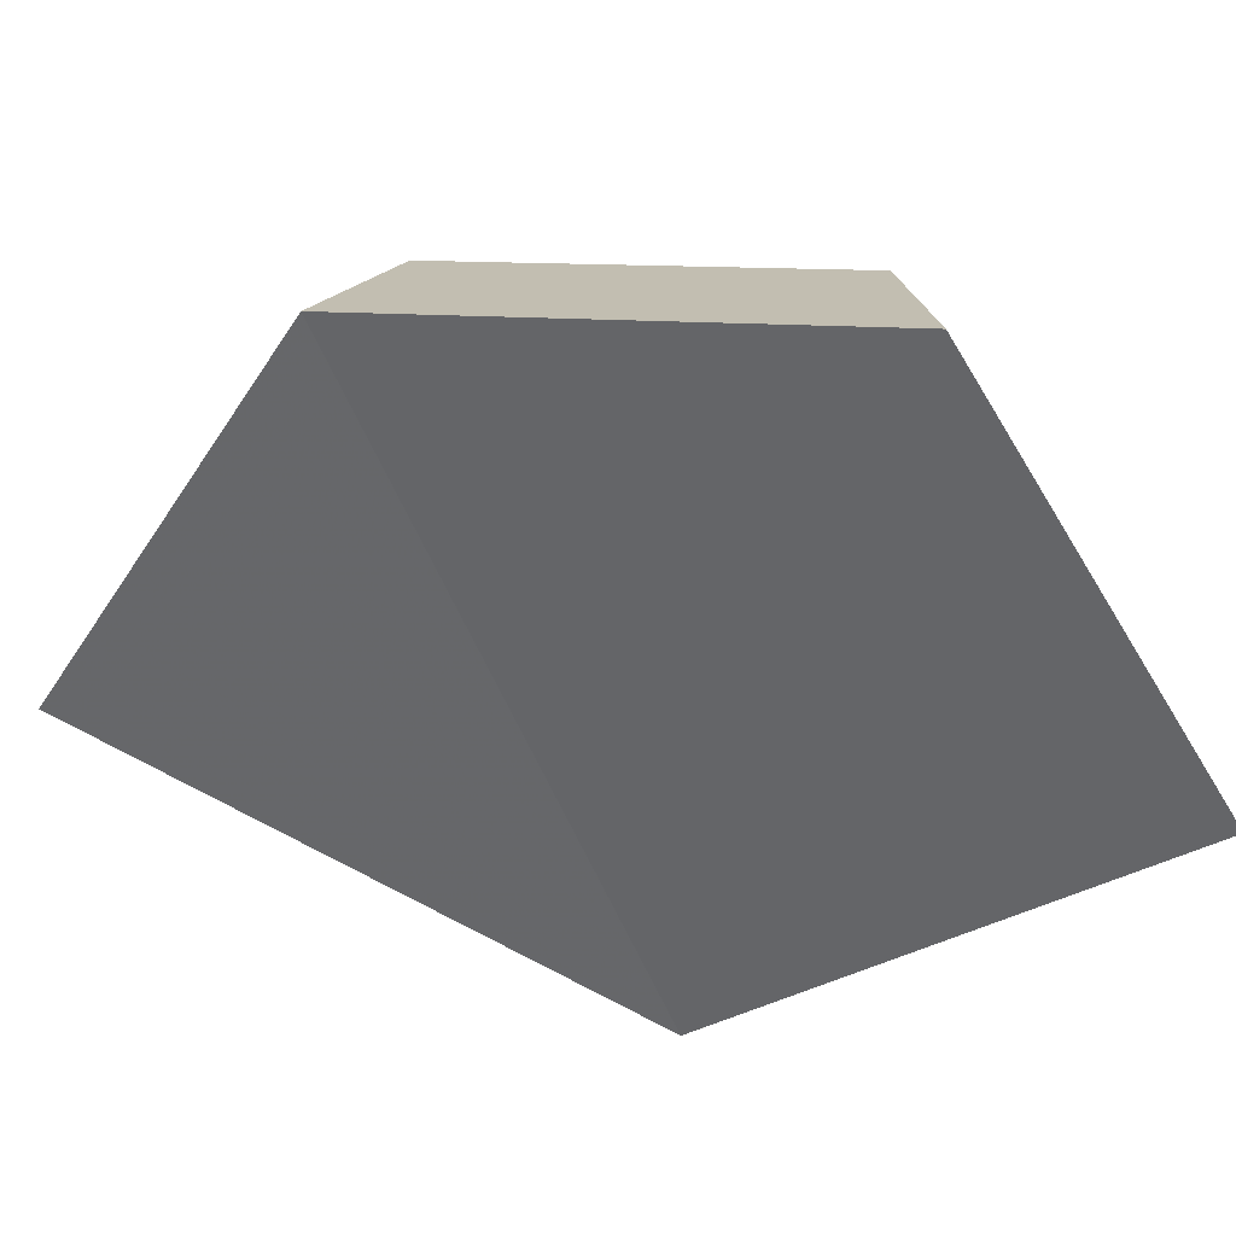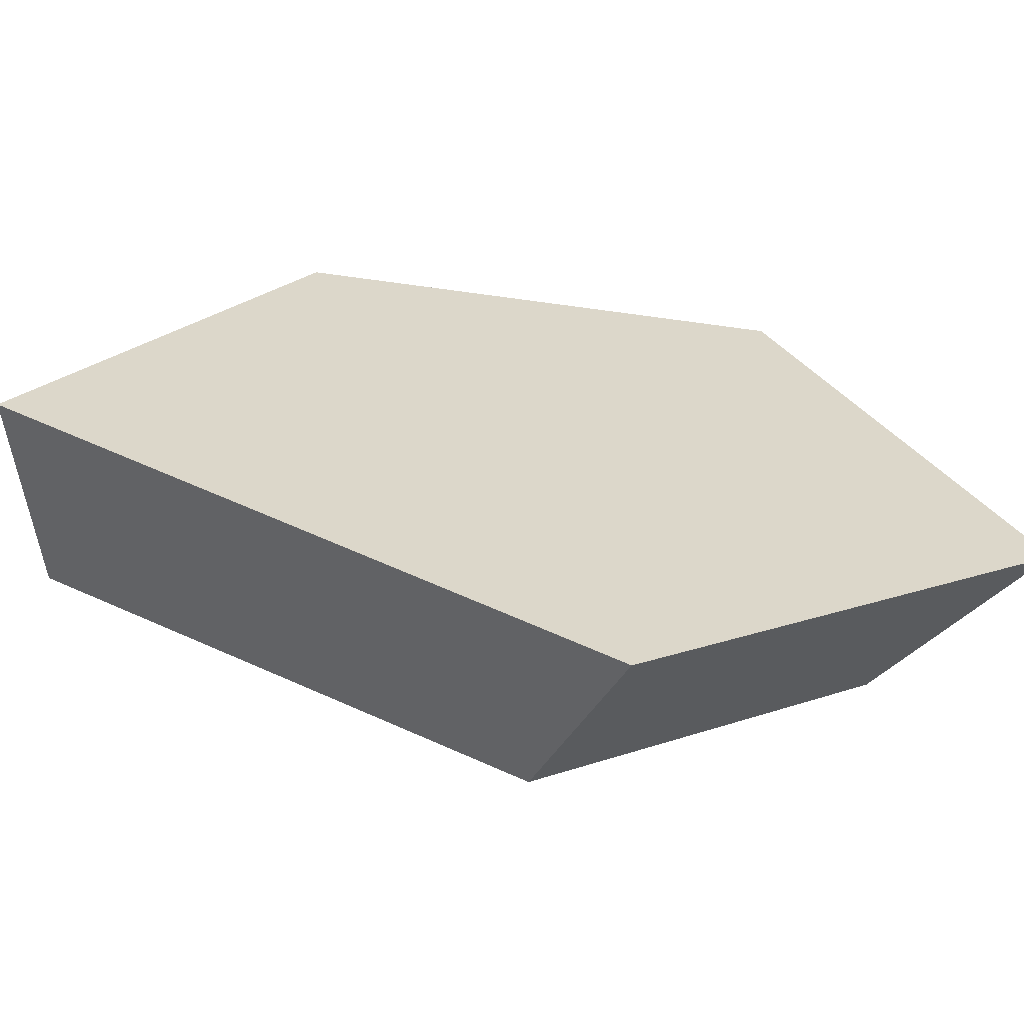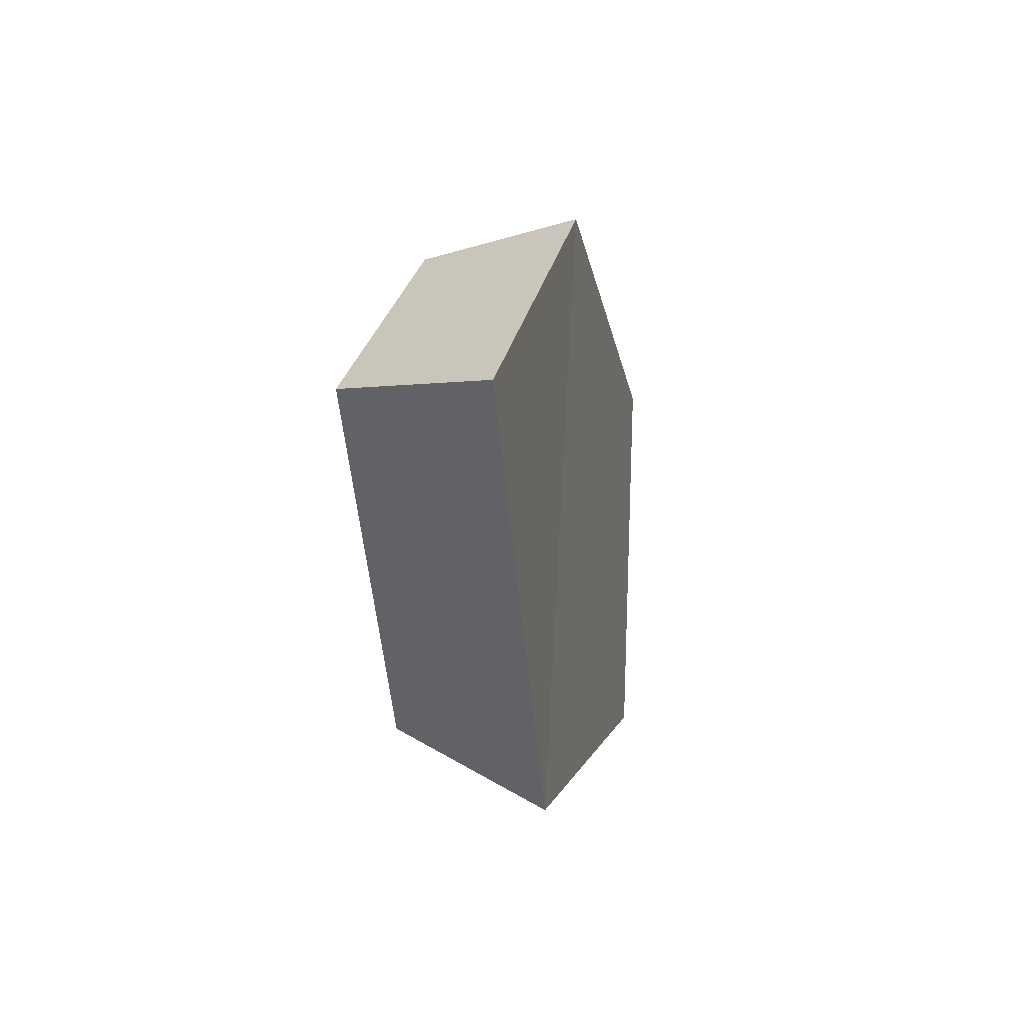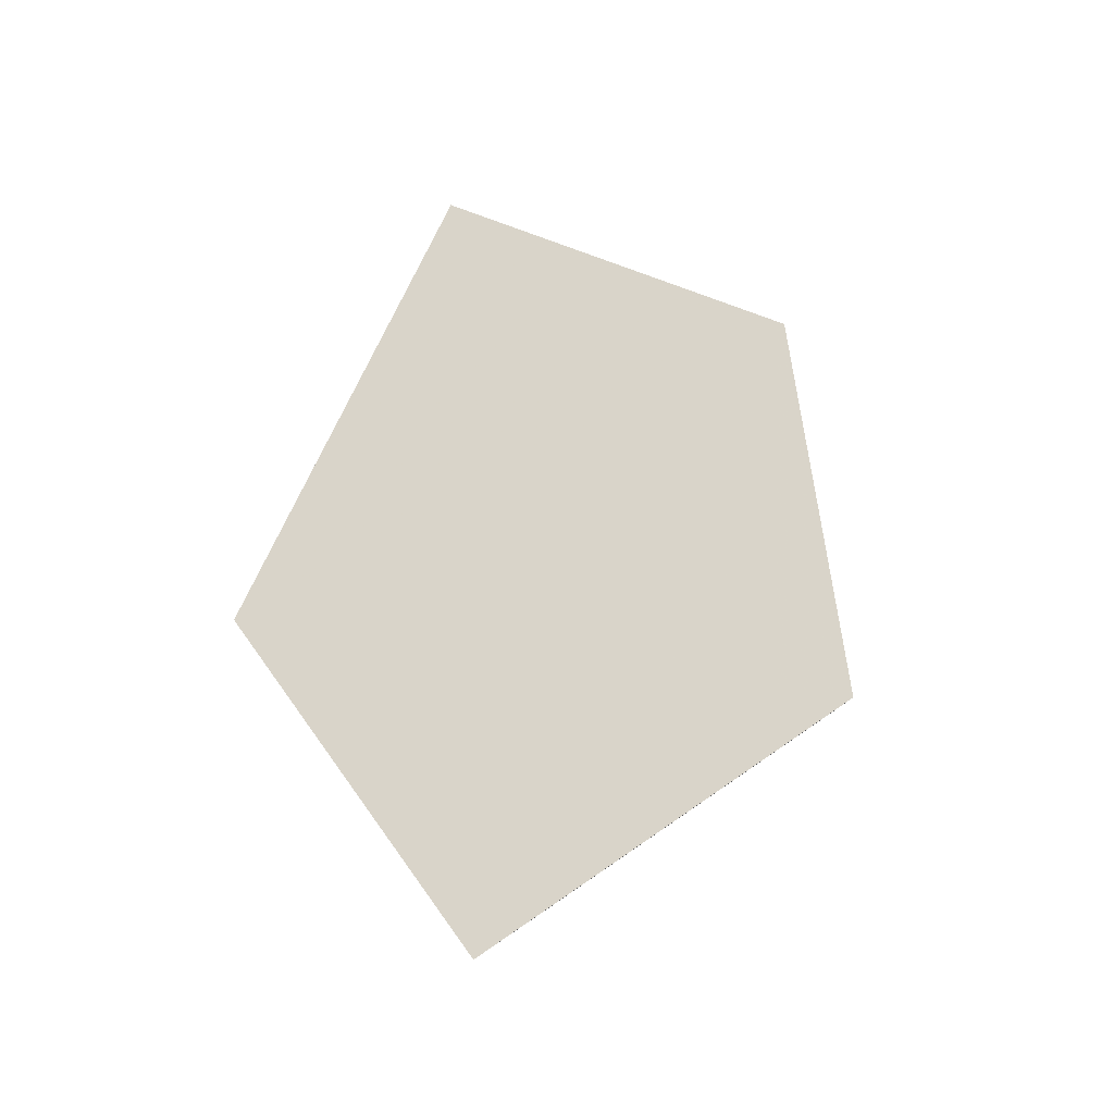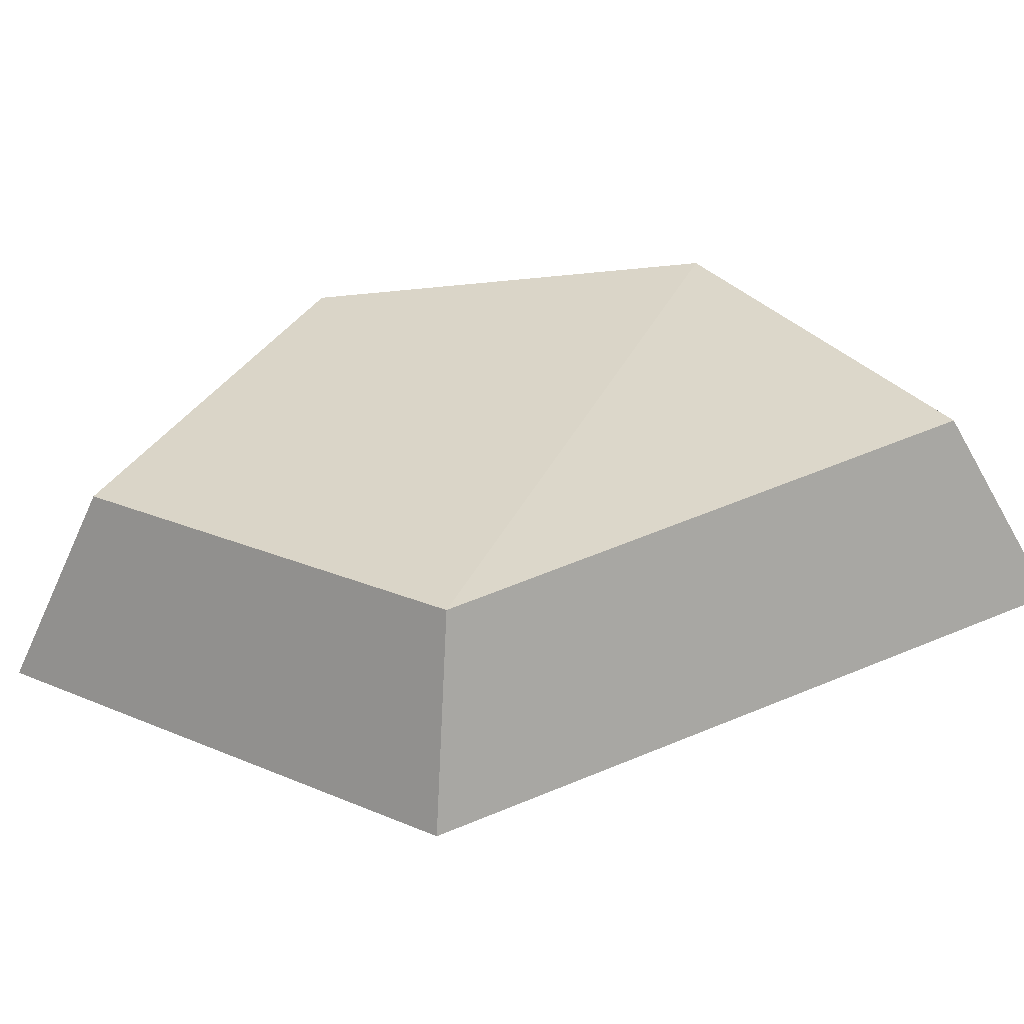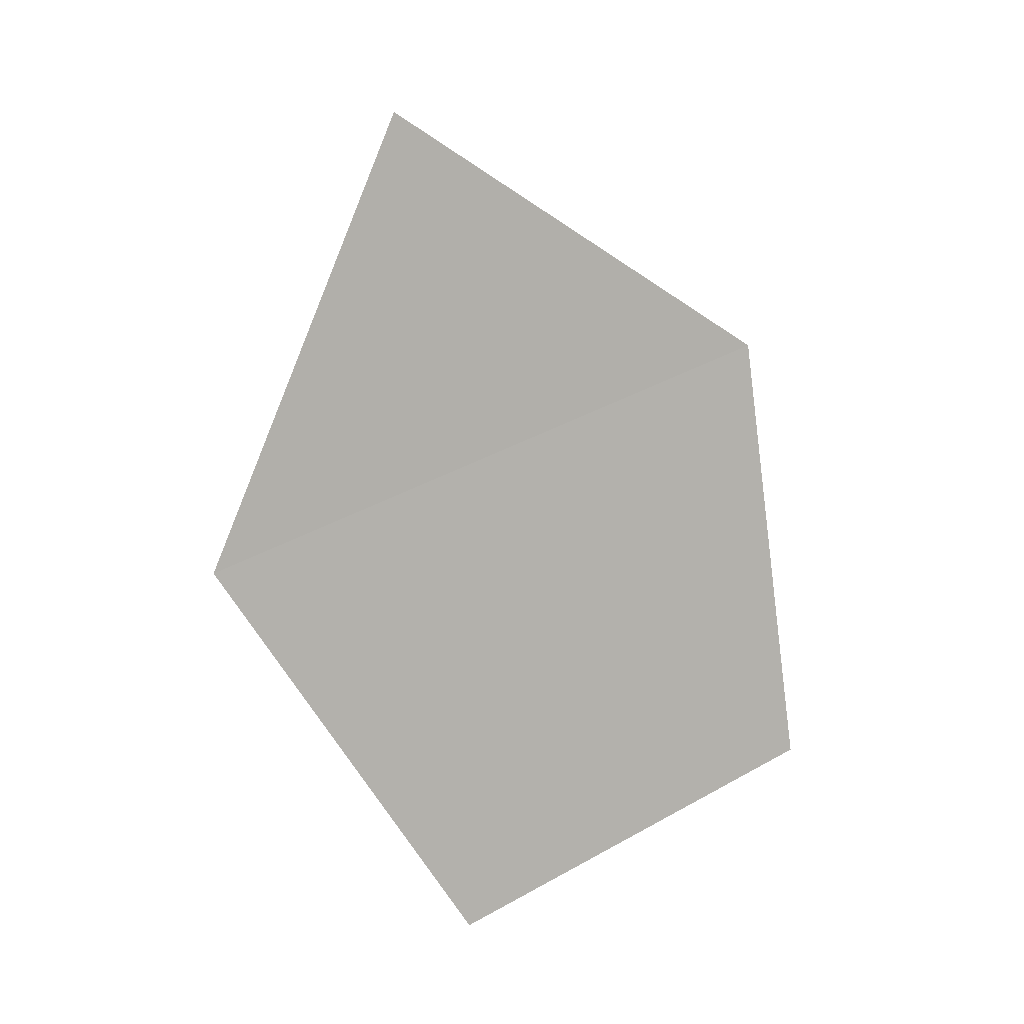
<metadata>
{"format":"obj","ext":"obj","renderer":"f3d","projection":"perspective","resolution":1024,"background":"white","views":[{"elev":36.7,"azim":-82.6,"up":"+Z"},{"elev":-59.2,"azim":-112.7,"up":"+Z"},{"elev":59.3,"azim":-170.6,"up":"+Y"},{"elev":-21.6,"azim":-70.1,"up":"+Y"},{"elev":-56.4,"azim":90.5,"up":"+Z"},{"elev":19.2,"azim":-81.0,"up":"+Y"}]}
</metadata>
<code>
g shard_22_mesh
v -0.7209 -1.948 2.97
v -1.149 -3.99 -0.2121
v -0.5697 -0.4874 -2.944
v -0.01621 1.982 2.364
v 0.2132 4.106 -1.139
v 1.01 -0.3931 -2.371
v 0.5432 -3.216 -0.1697
v 0.8882 -1.571 2.395
v 1.456 1.597 1.906
v 1.641 3.309 -0.9165
v 0.8882 -1.571 2.395
v 0.5432 -3.216 -0.1697
v -1.149 -3.99 -0.2121
v -0.7209 -1.948 2.97
v 1.456 1.597 1.906
v -0.01621 1.982 2.364
v 1.641 3.309 -0.9165
v 0.2132 4.106 -1.139
v 1.01 -0.3931 -2.371
v -0.5697 -0.4874 -2.944
v 0.5432 -3.216 -0.1697
v -1.149 -3.99 -0.2121
g shard_22_mesh_0
f 3 2 1
f 1 4 3
f 4 5 3
f 8 7 6
f 6 9 8
f 6 10 9
f 13 12 11
f 14 13 11
f 14 11 15
f 16 14 15
f 16 15 17
f 18 16 17
f 18 17 19
f 20 18 19
f 20 19 21
f 22 20 21

</code>
